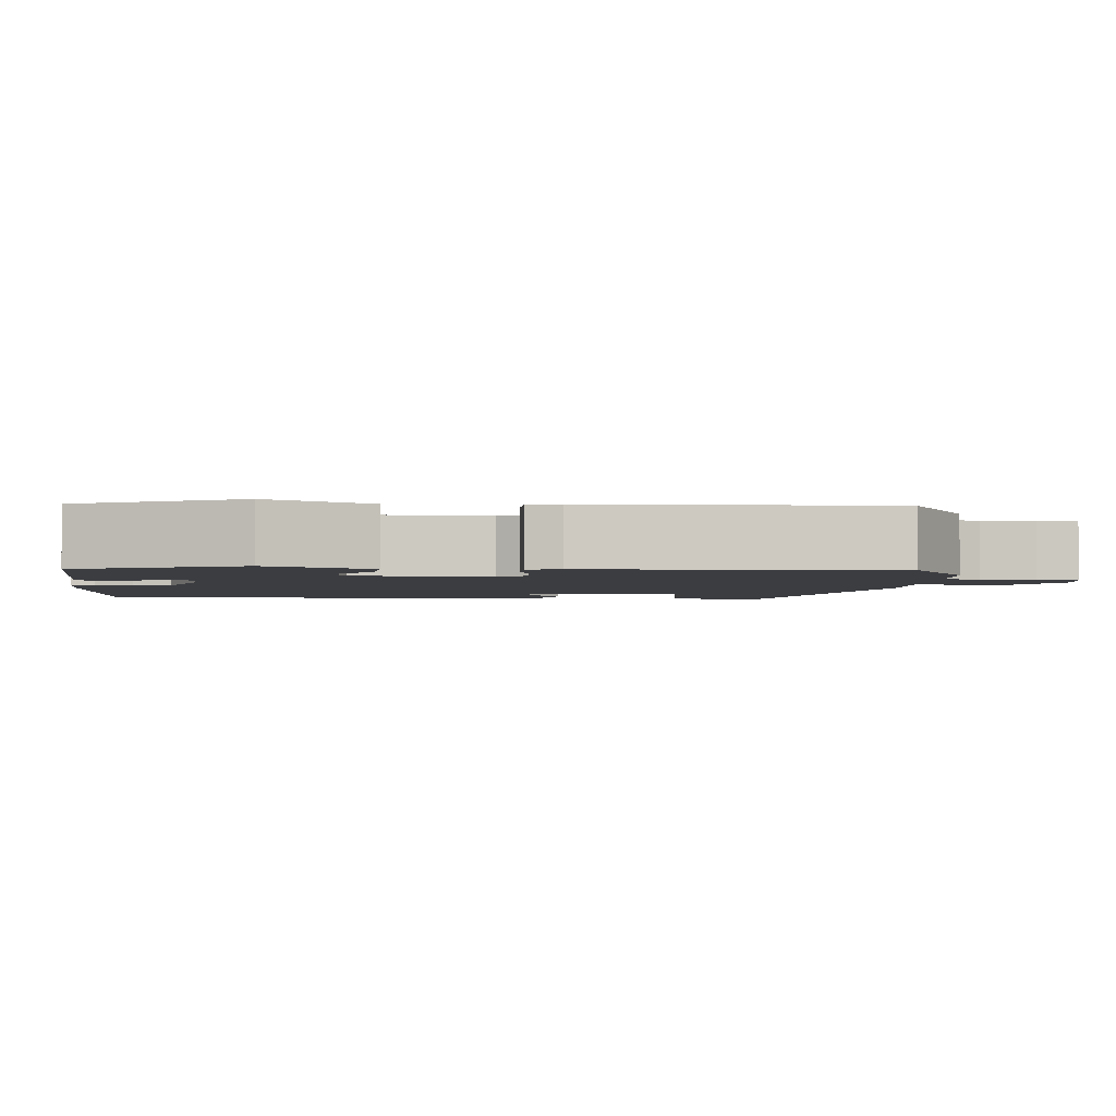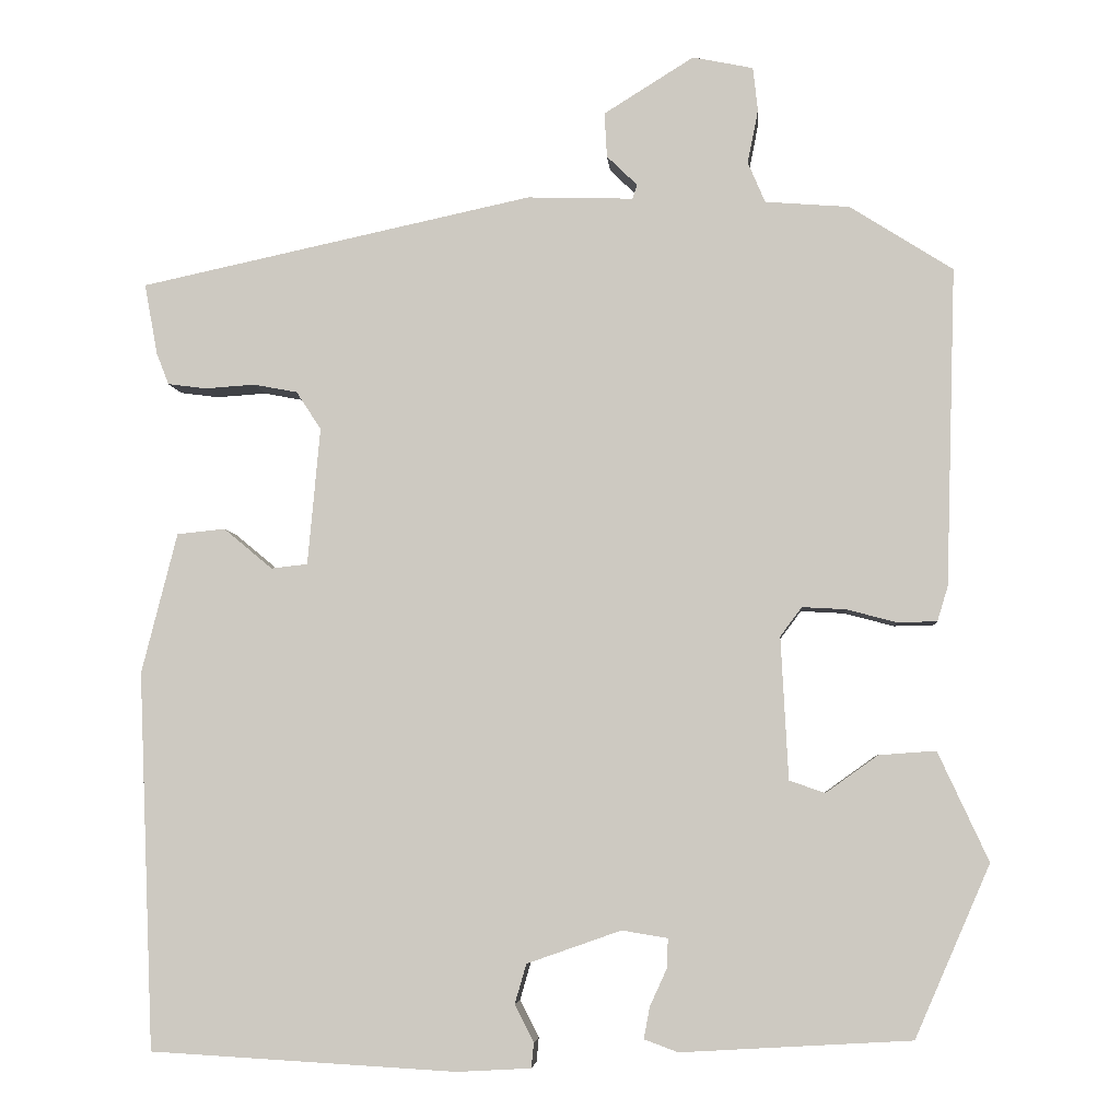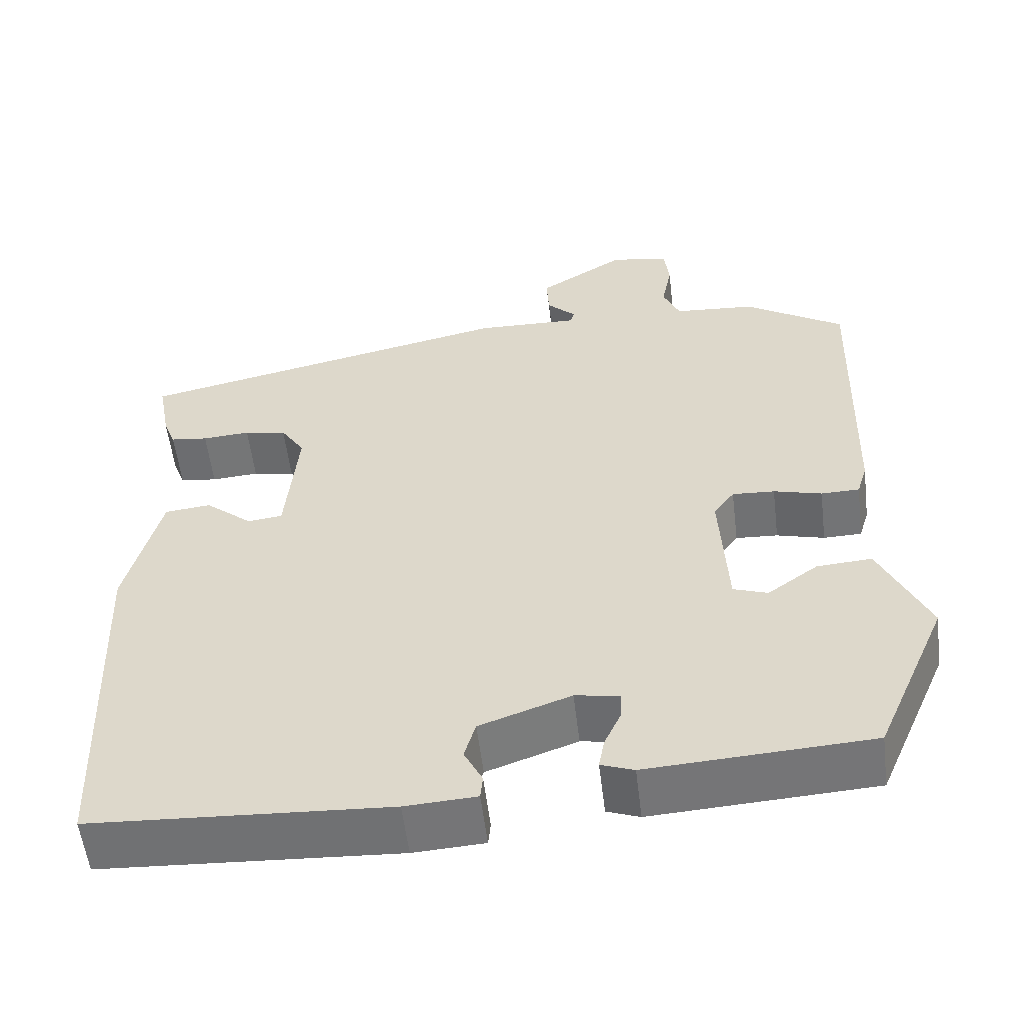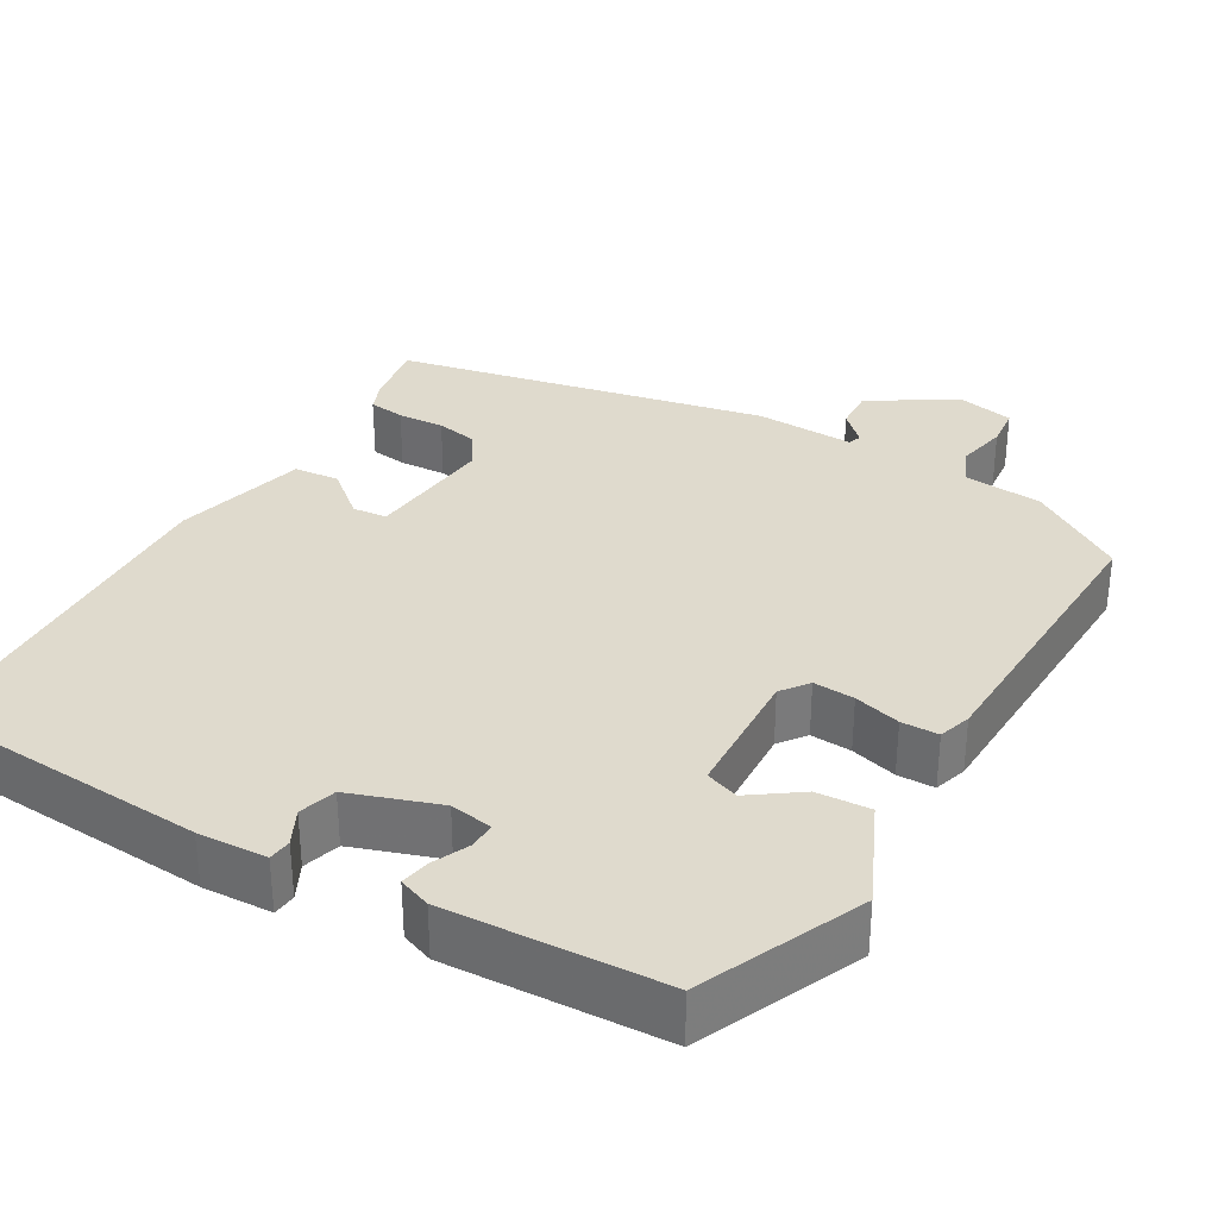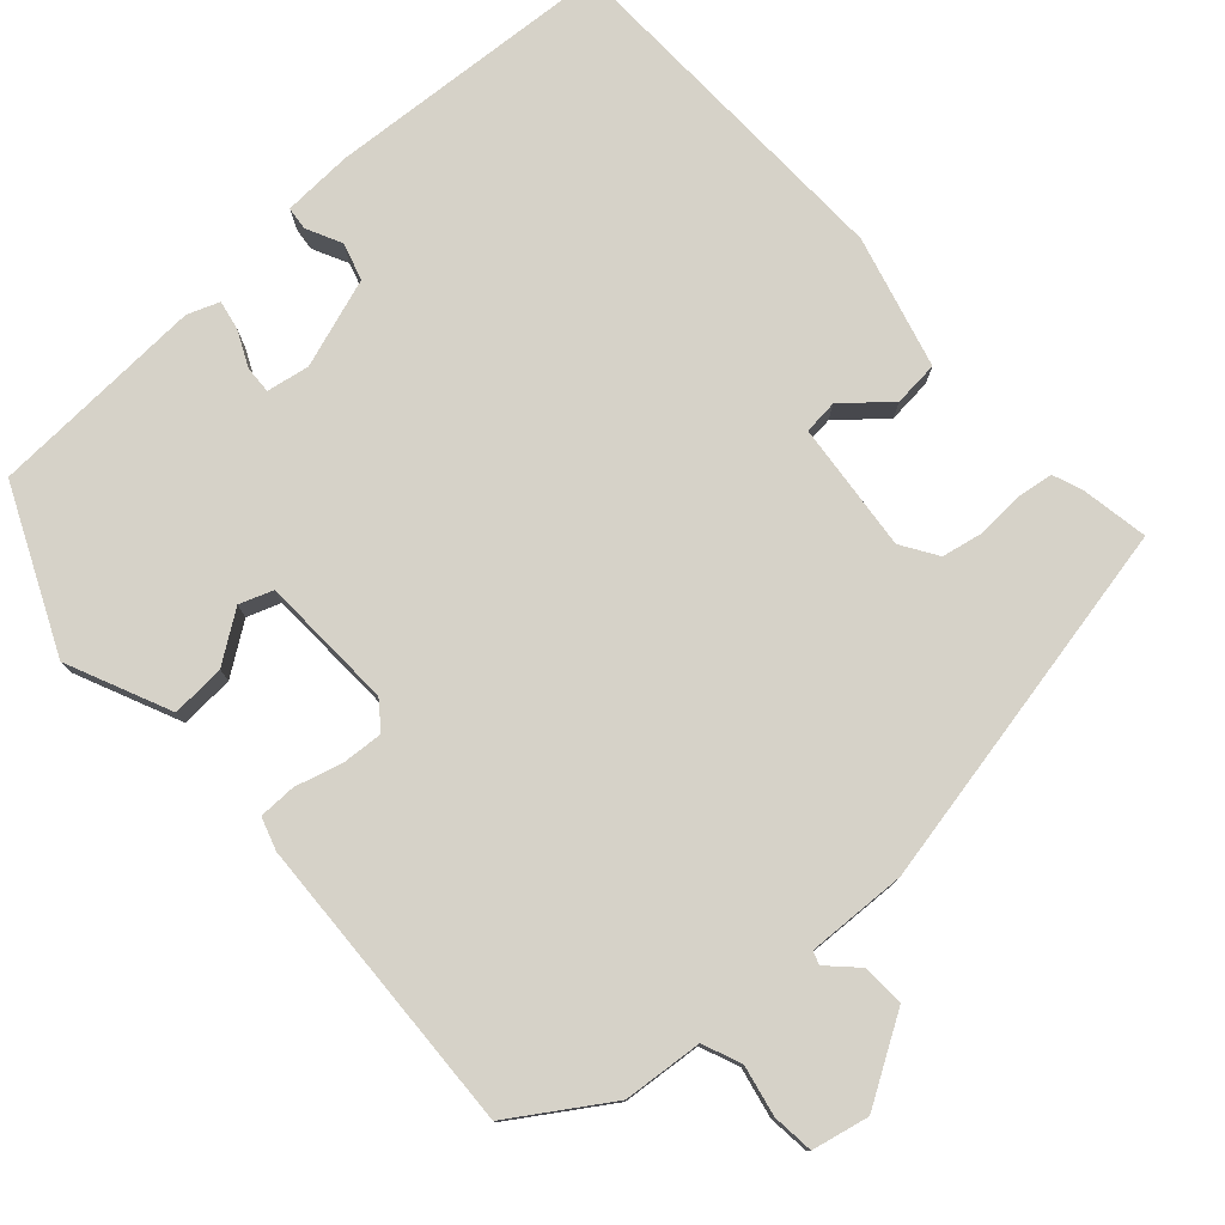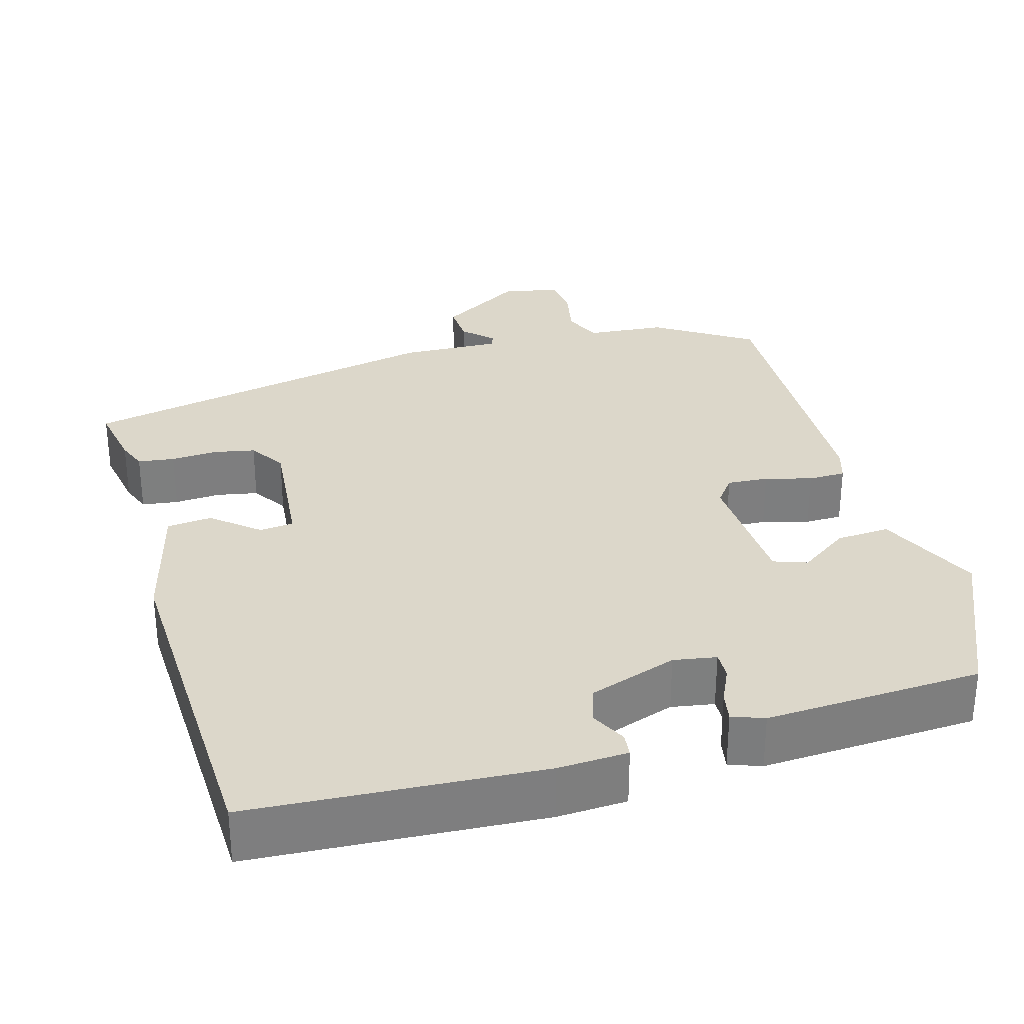
<metadata>
{"format":"obj","ext":"obj","renderer":"f3d","projection":"perspective","resolution":1024,"background":"white","views":[{"elev":-2.8,"azim":-95.4,"up":"+Y"},{"elev":-5.2,"azim":-175.5,"up":"+Z"},{"elev":-55.9,"azim":-173.1,"up":"+Z"},{"elev":32.8,"azim":-149.5,"up":"+Y"},{"elev":78.0,"azim":-41.4,"up":"+Y"},{"elev":30.8,"azim":164.3,"up":"+Y"}]}
</metadata>
<code>
v 0.476 0.07 -0.495
v 0.105 0.07 -0.516
v 0.016 0.07 -0.511
v 0.013 0.07 -0.481
v 0.036 0.07 -0.436
v 0.022 0.07 -0.388
v -0.092 0.07 -0.348
v -0.147 0.07 -0.357
v -0.146 0.07 -0.392
v -0.125 0.07 -0.438
v -0.118 0.07 -0.476
v -0.159 0.07 -0.491
v -0.437 0.07 -0.475
v -0.528 0.07 -0.267
v -0.467 0.07 -0.135
v -0.398 0.07 -0.14
v -0.335 0.07 -0.185
v -0.292 0.07 -0.17
v -0.283 0.07 0.002
v -0.309 0.07 0.037
v -0.362 0.07 0.034
v -0.422 0.07 0.018
v -0.47 0.07 0.019
v -0.483 0.07 0.061
v -0.495 0.07 0.445
v -0.371 0.07 0.524
v -0.269 0.07 0.532
v -0.248 0.07 0.581
v -0.261 0.07 0.646
v -0.255 0.07 0.699
v -0.182 0.07 0.714
v -0.073 0.07 0.646
v -0.076 0.07 0.592
v -0.113 0.07 0.556
v -0.107 0.07 0.539
v 0.021 0.07 0.543
v 0.497 0.07 0.441
v 0.481 0.07 0.355
v 0.466 0.07 0.317
v 0.419 0.07 0.311
v 0.359 0.07 0.315
v 0.306 0.07 0.305
v 0.276 0.07 0.259
v 0.291 0.07 0.093
v 0.335 0.07 0.088
v 0.394 0.07 0.137
v 0.452 0.07 0.131
v 0.495 0.07 -0.039
v 0.476 0 -0.495
v 0.105 0 -0.516
v 0.016 0 -0.511
v 0.013 0 -0.481
v 0.036 0 -0.436
v 0.022 0 -0.388
v -0.092 0 -0.348
v -0.147 0 -0.357
v -0.146 0 -0.392
v -0.125 0 -0.438
v -0.118 0 -0.476
v -0.159 0 -0.491
v -0.437 0 -0.475
v -0.528 0 -0.267
v -0.467 0 -0.135
v -0.398 0 -0.14
v -0.335 0 -0.185
v -0.292 0 -0.17
v -0.283 0 0.002
v -0.309 0 0.037
v -0.362 0 0.034
v -0.422 0 0.018
v -0.47 0 0.019
v -0.483 0 0.061
v -0.495 0 0.445
v -0.371 0 0.524
v -0.269 0 0.532
v -0.248 0 0.581
v -0.261 0 0.646
v -0.255 0 0.699
v -0.182 0 0.714
v -0.073 0 0.646
v -0.076 0 0.592
v -0.113 0 0.556
v -0.107 0 0.539
v 0.021 0 0.543
v 0.497 0 0.441
v 0.481 0 0.355
v 0.466 0 0.317
v 0.419 0 0.311
v 0.359 0 0.315
v 0.306 0 0.305
v 0.276 0 0.259
v 0.291 0 0.093
v 0.335 0 0.088
v 0.394 0 0.137
v 0.452 0 0.131
v 0.495 0 -0.039
f 45 46 47 48
f 44 45 48 1
f 38 39 40 41
f 38 41 42
f 35 36 37 38
f 35 38 42
f 31 32 33 34
f 31 34 35
f 28 29 30 31
f 27 28 31 35
f 21 22 23 24
f 20 21 24 25
f 19 20 25 26
f 14 15 16 17
f 14 17 18
f 13 14 18
f 12 13 18
f 9 10 11 12
f 8 9 12 18
f 7 8 18 19
f 2 3 4 5
f 44 1 2 5
f 43 44 5 6
f 35 42 43
f 26 27 35 43
f 19 26 43
f 6 7 19 43
f 96 95 94 93
f 49 96 93 92
f 89 88 87 86
f 90 89 86
f 86 85 84 83
f 90 86 83
f 82 81 80 79
f 83 82 79
f 79 78 77 76
f 83 79 76 75
f 72 71 70 69
f 73 72 69 68
f 74 73 68 67
f 65 64 63 62
f 66 65 62
f 66 62 61
f 66 61 60
f 60 59 58 57
f 66 60 57 56
f 67 66 56 55
f 53 52 51 50
f 53 50 49 92
f 54 53 92 91
f 91 90 83
f 91 83 75 74
f 91 74 67
f 91 67 55 54
f 1 49 50 2
f 2 50 51 3
f 3 51 52 4
f 4 52 53 5
f 5 53 54 6
f 6 54 55 7
f 7 55 56 8
f 8 56 57 9
f 9 57 58 10
f 10 58 59 11
f 11 59 60 12
f 12 60 61 13
f 13 61 62 14
f 14 62 63 15
f 15 63 64 16
f 16 64 65 17
f 17 65 66 18
f 18 66 67 19
f 19 67 68 20
f 20 68 69 21
f 21 69 70 22
f 22 70 71 23
f 23 71 72 24
f 24 72 73 25
f 25 73 74 26
f 26 74 75 27
f 27 75 76 28
f 28 76 77 29
f 29 77 78 30
f 30 78 79 31
f 31 79 80 32
f 32 80 81 33
f 33 81 82 34
f 34 82 83 35
f 35 83 84 36
f 36 84 85 37
f 37 85 86 38
f 38 86 87 39
f 39 87 88 40
f 40 88 89 41
f 41 89 90 42
f 42 90 91 43
f 43 91 92 44
f 44 92 93 45
f 45 93 94 46
f 46 94 95 47
f 47 95 96 48
f 48 96 49 1

</code>
